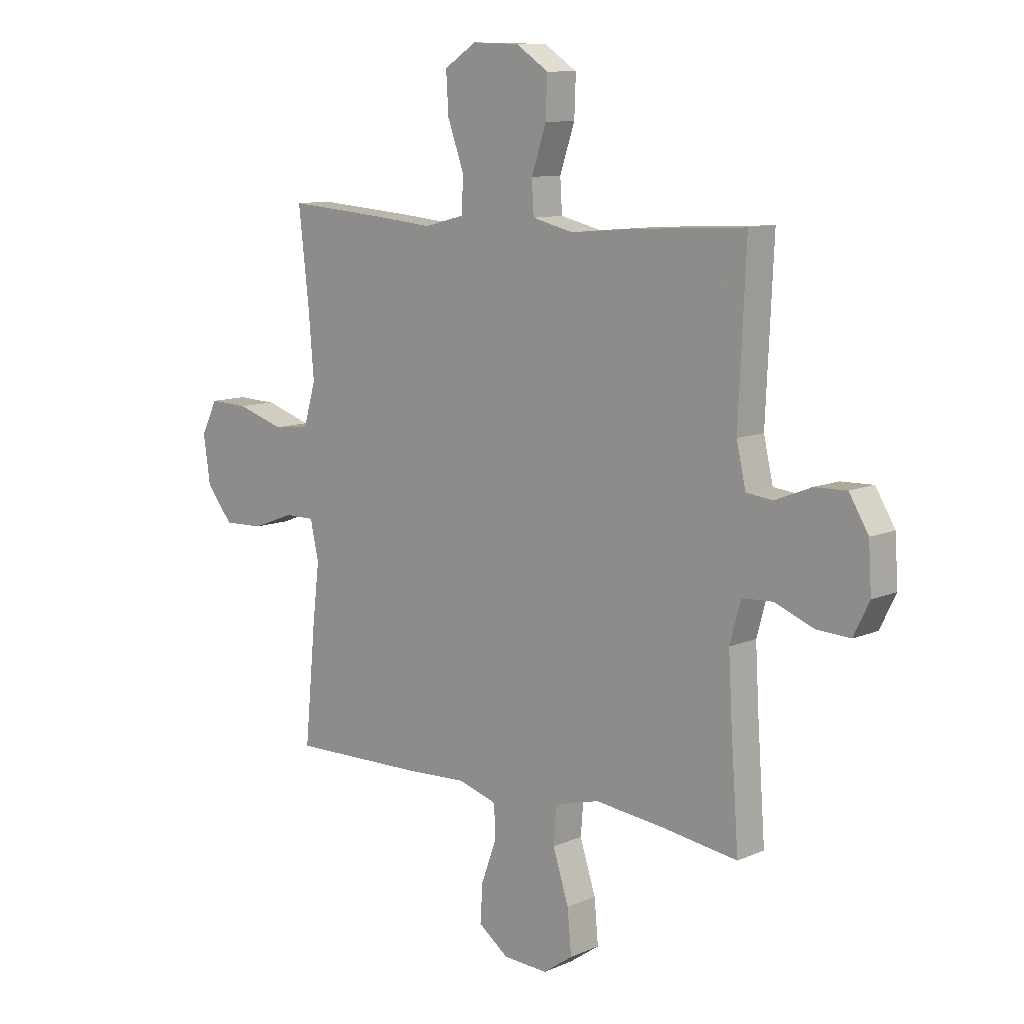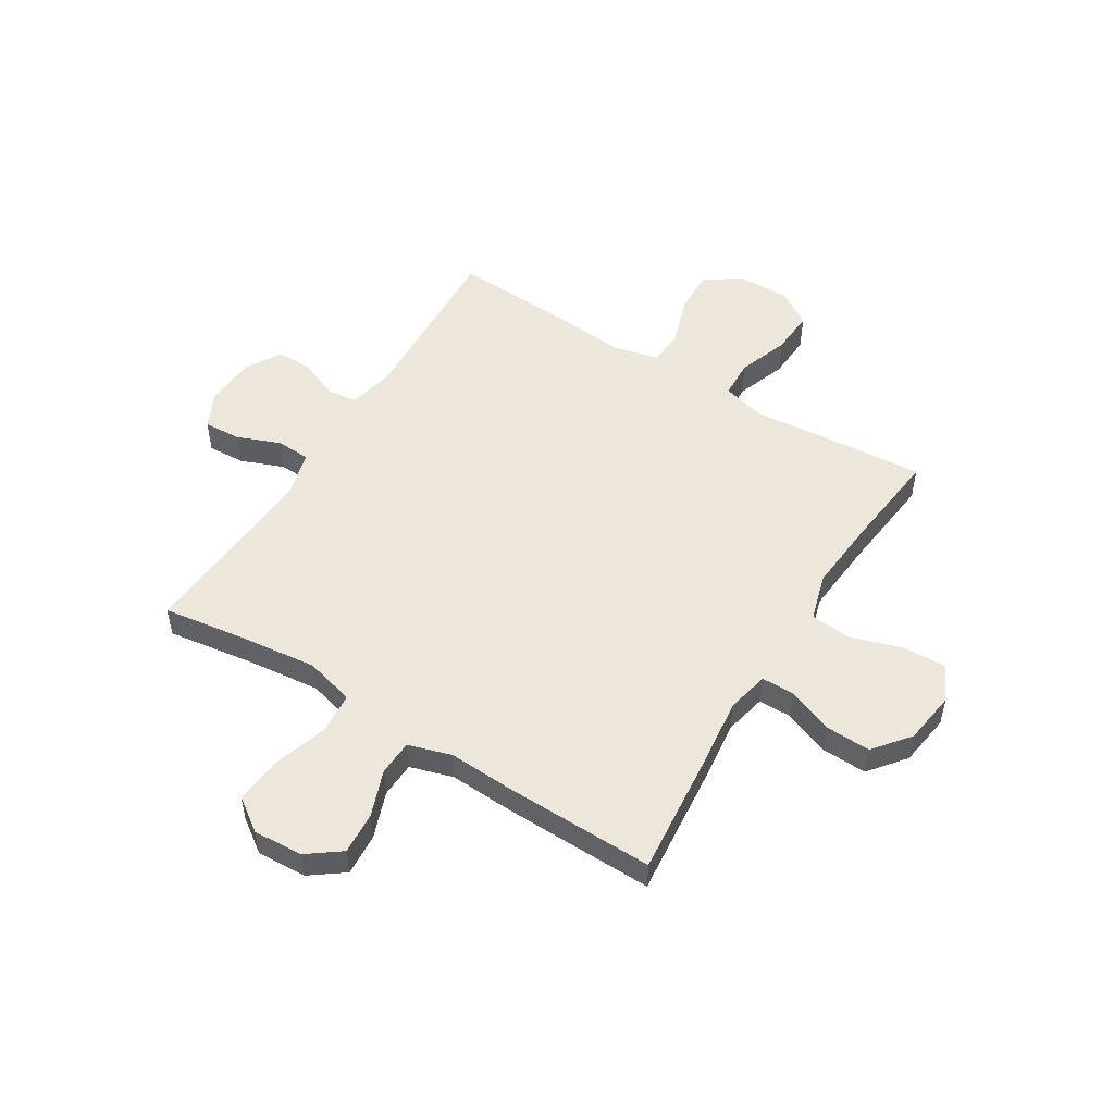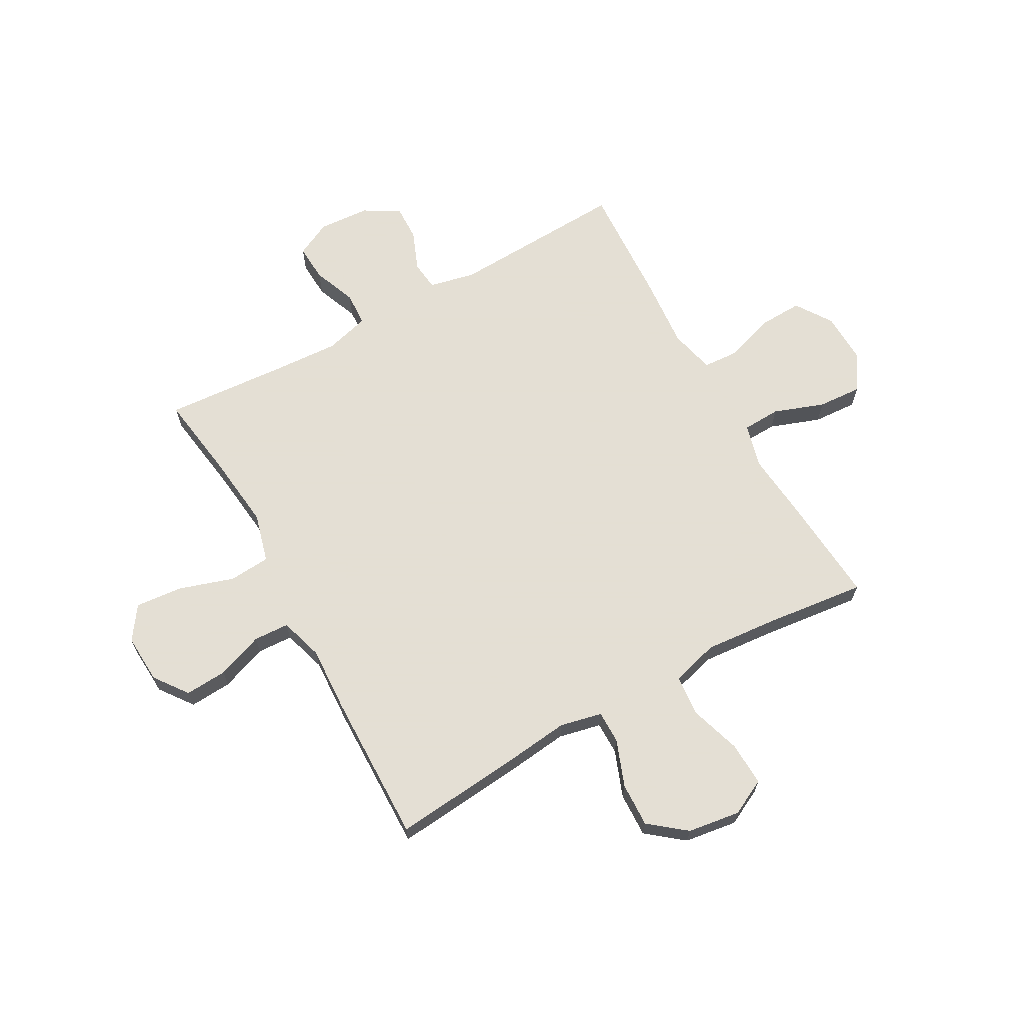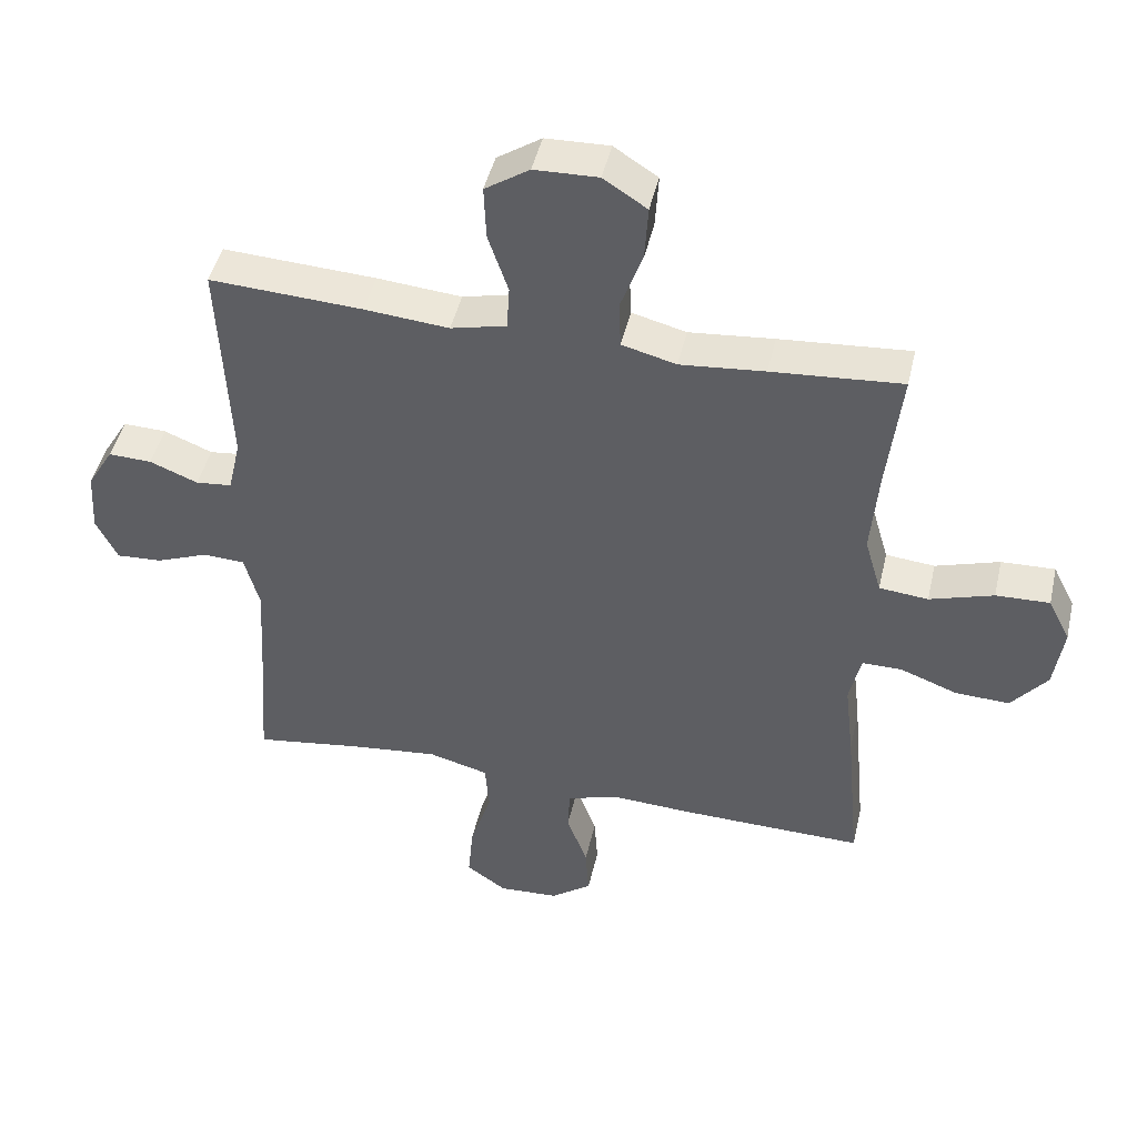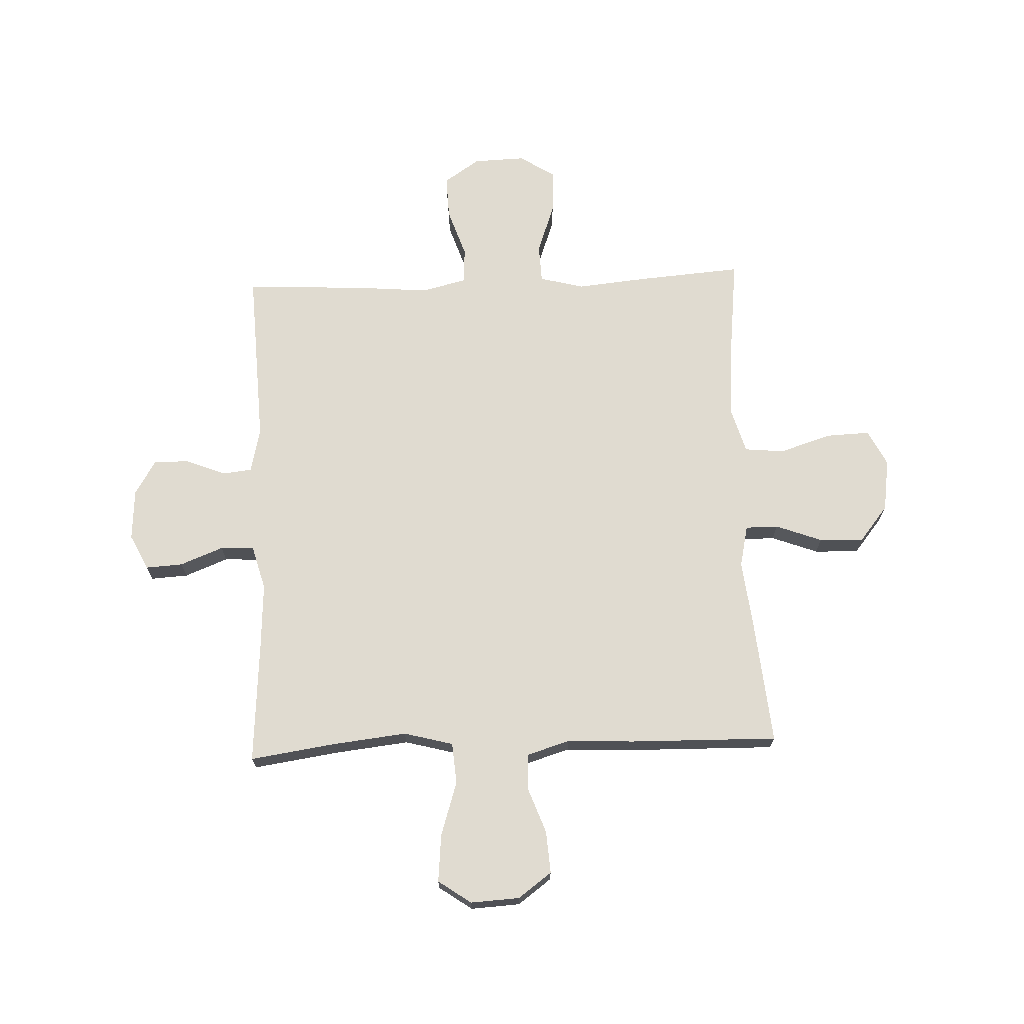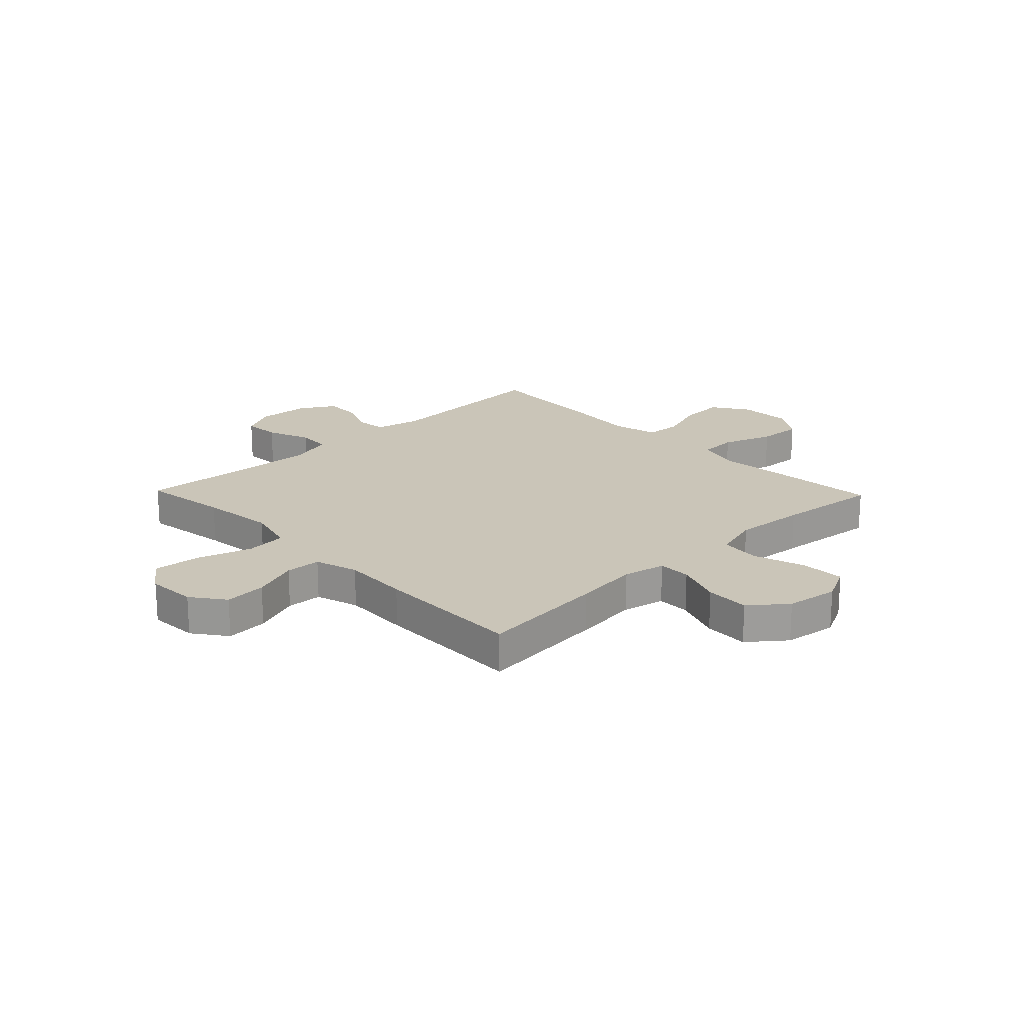
<metadata>
{"format":"obj","ext":"obj","renderer":"f3d","projection":"perspective","resolution":1024,"background":"white","views":[{"elev":10.2,"azim":42.5,"up":"+Z"},{"elev":51.9,"azim":-148.3,"up":"+Y"},{"elev":66.3,"azim":-119.1,"up":"+Y"},{"elev":45.8,"azim":-167.2,"up":"+Z"},{"elev":70.0,"azim":177.7,"up":"+Y"},{"elev":20.3,"azim":-133.9,"up":"+Y"}]}
</metadata>
<code>
v 0.5 0.07 -0.5
v 0.342 0.07 -0.477
v 0.207 0.07 -0.462
v 0.117 0.07 -0.486
v 0.111 0.07 -0.561
v 0.143 0.07 -0.661
v 0.151 0.07 -0.748
v 0.091 0.07 -0.79
v 0.001 0.07 -0.785
v -0.06 0.07 -0.74
v -0.055 0.07 -0.663
v -0.024 0.07 -0.578
v -0.027 0.07 -0.513
v -0.106 0.07 -0.489
v -0.228 0.07 -0.495
v -0.5 0.07 -0.5
v -0.478 0.07 -0.267
v -0.464 0.07 -0.147
v -0.481 0.07 -0.07
v -0.541 0.07 -0.07
v -0.626 0.07 -0.102
v -0.707 0.07 -0.105
v -0.76 0.07 -0.039
v -0.774 0.07 0.057
v -0.741 0.07 0.123
v -0.661 0.07 0.12
v -0.566 0.07 0.09
v -0.493 0.07 0.097
v -0.468 0.07 0.183
v -0.479 0.07 0.314
v -0.5 0.07 0.5
v -0.306 0.07 0.485
v -0.18 0.07 0.473
v -0.099 0.07 0.494
v -0.096 0.07 0.564
v -0.129 0.07 0.656
v -0.134 0.07 0.737
v -0.069 0.07 0.779
v 0.026 0.07 0.776
v 0.092 0.07 0.732
v 0.089 0.07 0.652
v 0.059 0.07 0.563
v 0.063 0.07 0.497
v 0.146 0.07 0.477
v 0.272 0.07 0.488
v 0.5 0.07 0.5
v 0.485 0.07 0.176
v 0.504 0.07 0.093
v 0.558 0.07 0.087
v 0.63 0.07 0.116
v 0.695 0.07 0.118
v 0.734 0.07 0.053
v 0.74 0.07 -0.041
v 0.708 0.07 -0.106
v 0.64 0.07 -0.102
v 0.561 0.07 -0.071
v 0.499 0.07 -0.074
v 0.477 0.07 -0.155
v 0.484 0.07 -0.278
v 0.5 0 -0.5
v 0.342 0 -0.477
v 0.207 0 -0.462
v 0.117 0 -0.486
v 0.111 0 -0.561
v 0.143 0 -0.661
v 0.151 0 -0.748
v 0.091 0 -0.79
v 0.001 0 -0.785
v -0.06 0 -0.74
v -0.055 0 -0.663
v -0.024 0 -0.578
v -0.027 0 -0.513
v -0.106 0 -0.489
v -0.228 0 -0.495
v -0.5 0 -0.5
v -0.478 0 -0.267
v -0.464 0 -0.147
v -0.481 0 -0.07
v -0.541 0 -0.07
v -0.626 0 -0.102
v -0.707 0 -0.105
v -0.76 0 -0.039
v -0.774 0 0.057
v -0.741 0 0.123
v -0.661 0 0.12
v -0.566 0 0.09
v -0.493 0 0.097
v -0.468 0 0.183
v -0.479 0 0.314
v -0.5 0 0.5
v -0.306 0 0.485
v -0.18 0 0.473
v -0.099 0 0.494
v -0.096 0 0.564
v -0.129 0 0.656
v -0.134 0 0.737
v -0.069 0 0.779
v 0.026 0 0.776
v 0.092 0 0.732
v 0.089 0 0.652
v 0.059 0 0.563
v 0.063 0 0.497
v 0.146 0 0.477
v 0.272 0 0.488
v 0.5 0 0.5
v 0.485 0 0.176
v 0.504 0 0.093
v 0.558 0 0.087
v 0.63 0 0.116
v 0.695 0 0.118
v 0.734 0 0.053
v 0.74 0 -0.041
v 0.708 0 -0.106
v 0.64 0 -0.102
v 0.561 0 -0.071
v 0.499 0 -0.074
v 0.477 0 -0.155
v 0.484 0 -0.278
f 53 54 55 56
f 53 56 57
f 52 53 57
f 49 50 51 52
f 48 49 52 57
f 47 48 57 58
f 44 45 46 47
f 43 44 47 58
f 39 40 41 42
f 39 42 43
f 38 39 43
f 35 36 37 38
f 34 35 38 43
f 33 34 43 58
f 30 31 32 33
f 29 30 33 58
f 24 25 26 27
f 24 27 28
f 23 24 28
f 20 21 22 23
f 19 20 23 28
f 18 19 28 29
f 14 15 16 17
f 13 14 17 18
f 9 10 11 12
f 9 12 13
f 8 9 13
f 5 6 7 8
f 4 5 8 13
f 3 4 13 18
f 59 1 2
f 18 29 58 59
f 2 3 18 59
f 115 114 113 112
f 116 115 112
f 116 112 111
f 111 110 109 108
f 116 111 108 107
f 117 116 107 106
f 106 105 104 103
f 117 106 103 102
f 101 100 99 98
f 102 101 98
f 102 98 97
f 97 96 95 94
f 102 97 94 93
f 117 102 93 92
f 92 91 90 89
f 117 92 89 88
f 86 85 84 83
f 87 86 83
f 87 83 82
f 82 81 80 79
f 87 82 79 78
f 88 87 78 77
f 76 75 74 73
f 77 76 73 72
f 71 70 69 68
f 72 71 68
f 72 68 67
f 67 66 65 64
f 72 67 64 63
f 77 72 63 62
f 61 60 118
f 118 117 88 77
f 118 77 62 61
f 1 60 61 2
f 2 61 62 3
f 3 62 63 4
f 4 63 64 5
f 5 64 65 6
f 6 65 66 7
f 7 66 67 8
f 8 67 68 9
f 9 68 69 10
f 10 69 70 11
f 11 70 71 12
f 12 71 72 13
f 13 72 73 14
f 14 73 74 15
f 15 74 75 16
f 16 75 76 17
f 17 76 77 18
f 18 77 78 19
f 19 78 79 20
f 20 79 80 21
f 21 80 81 22
f 22 81 82 23
f 23 82 83 24
f 24 83 84 25
f 25 84 85 26
f 26 85 86 27
f 27 86 87 28
f 28 87 88 29
f 29 88 89 30
f 30 89 90 31
f 31 90 91 32
f 32 91 92 33
f 33 92 93 34
f 34 93 94 35
f 35 94 95 36
f 36 95 96 37
f 37 96 97 38
f 38 97 98 39
f 39 98 99 40
f 40 99 100 41
f 41 100 101 42
f 42 101 102 43
f 43 102 103 44
f 44 103 104 45
f 45 104 105 46
f 46 105 106 47
f 47 106 107 48
f 48 107 108 49
f 49 108 109 50
f 50 109 110 51
f 51 110 111 52
f 52 111 112 53
f 53 112 113 54
f 54 113 114 55
f 55 114 115 56
f 56 115 116 57
f 57 116 117 58
f 58 117 118 59
f 59 118 60 1

</code>
